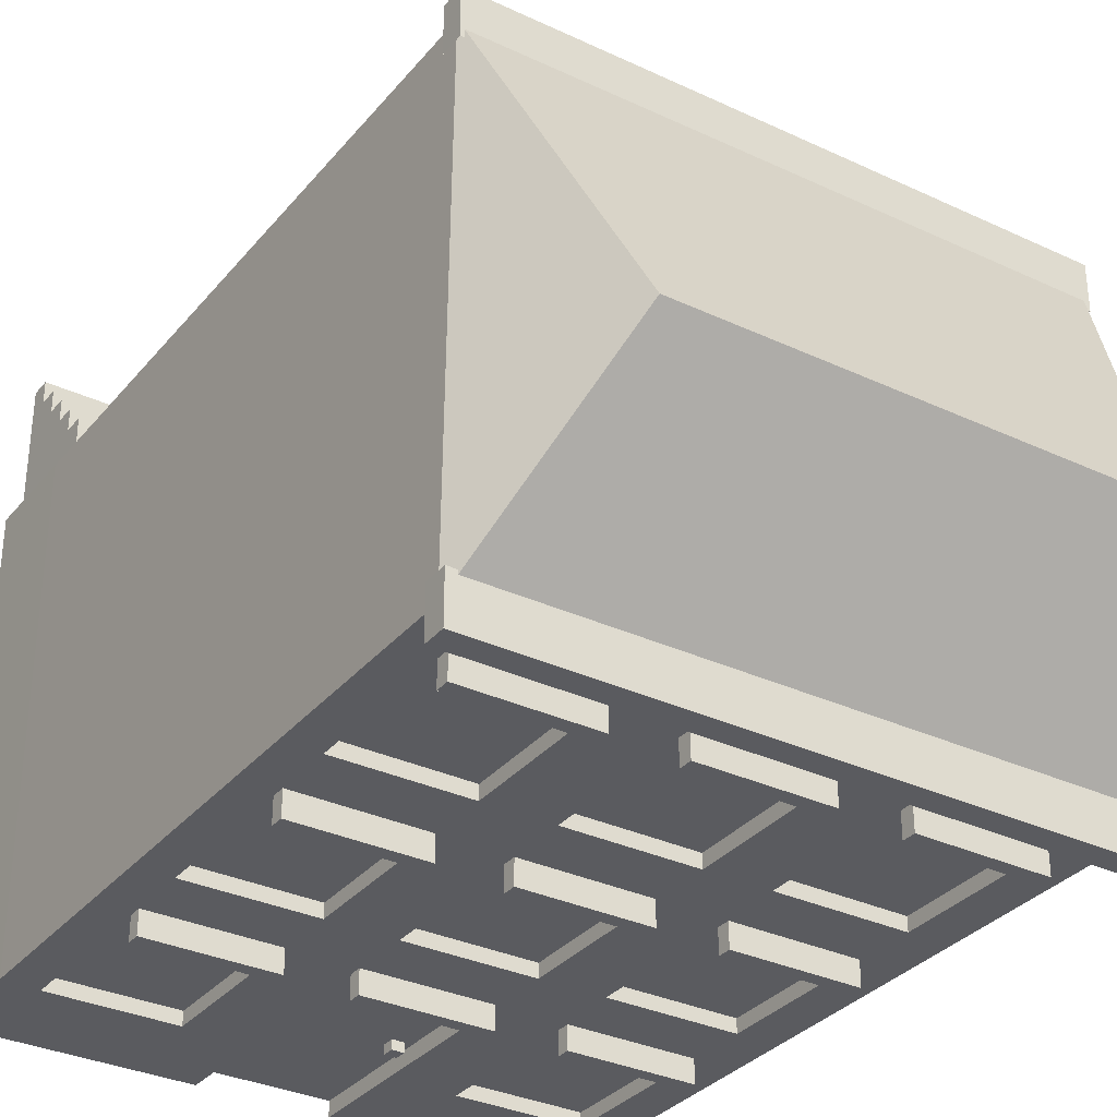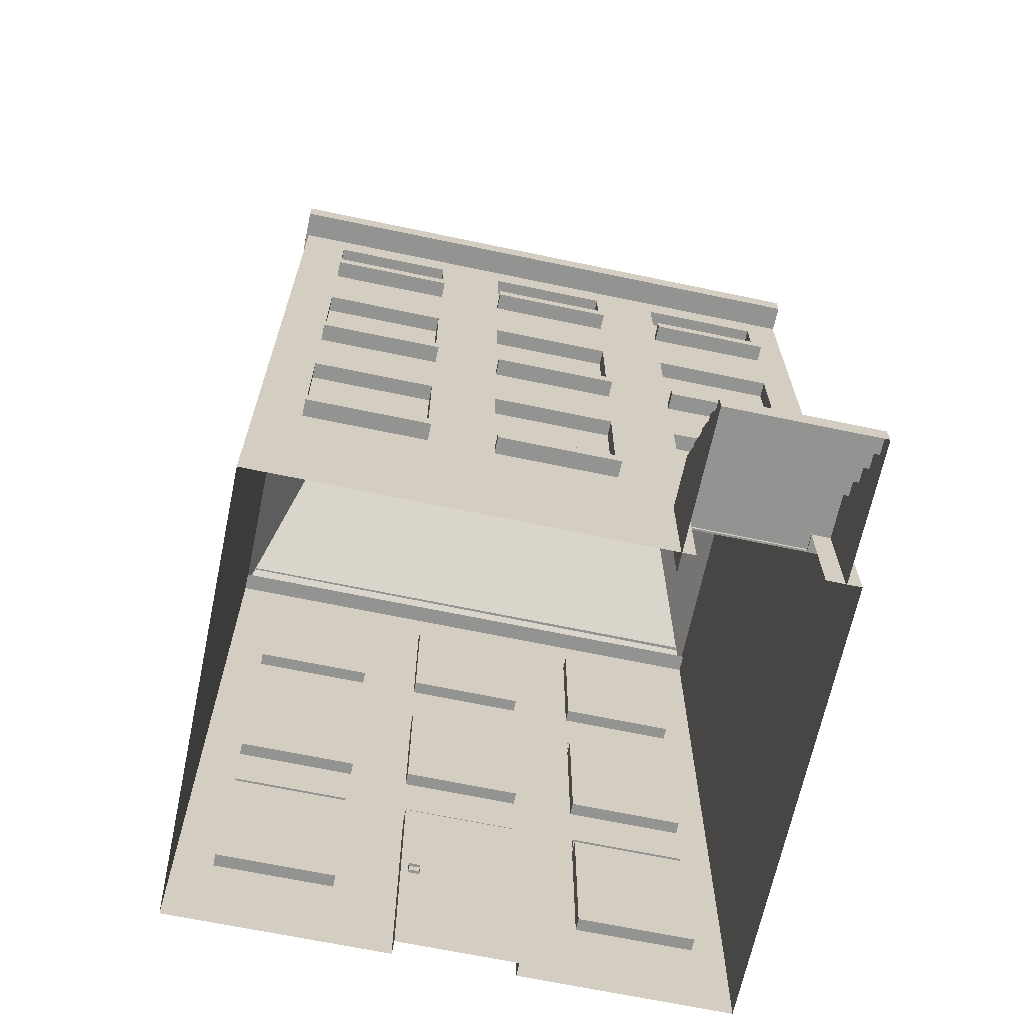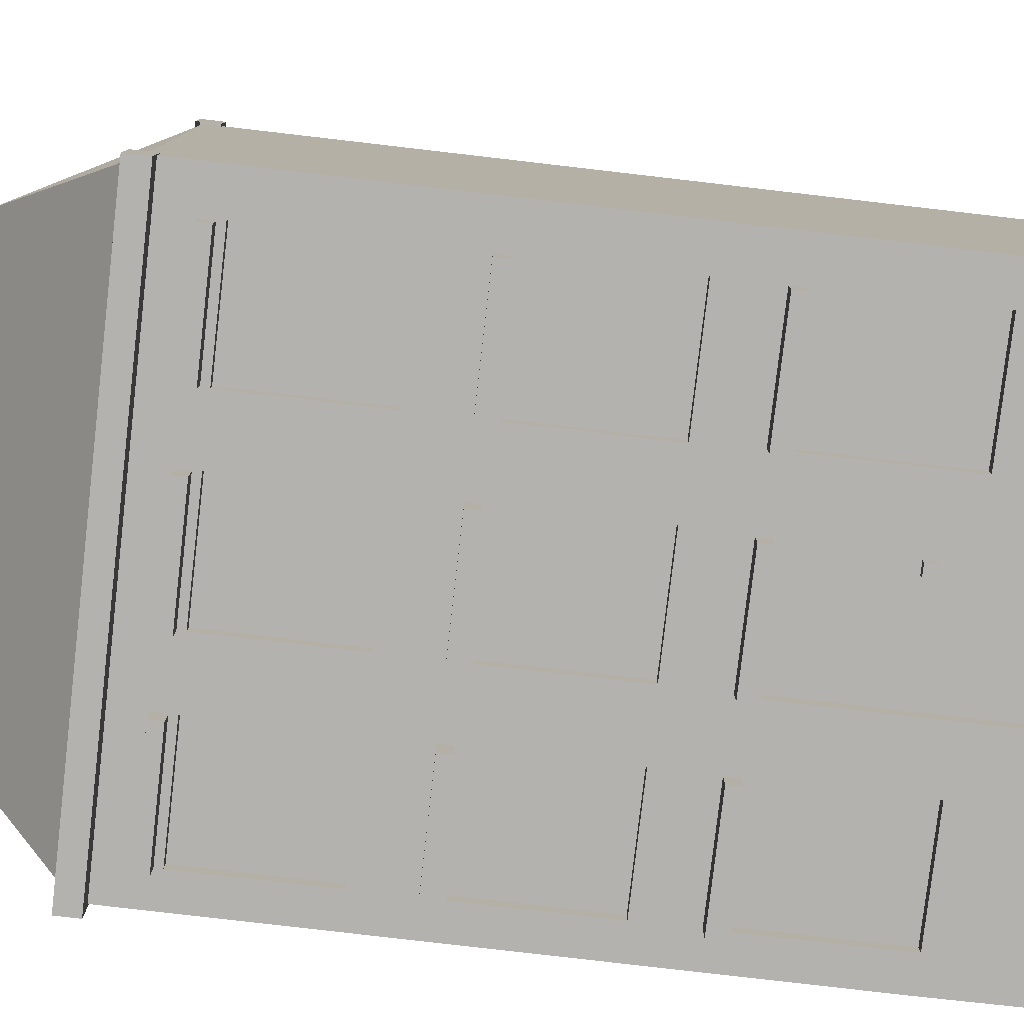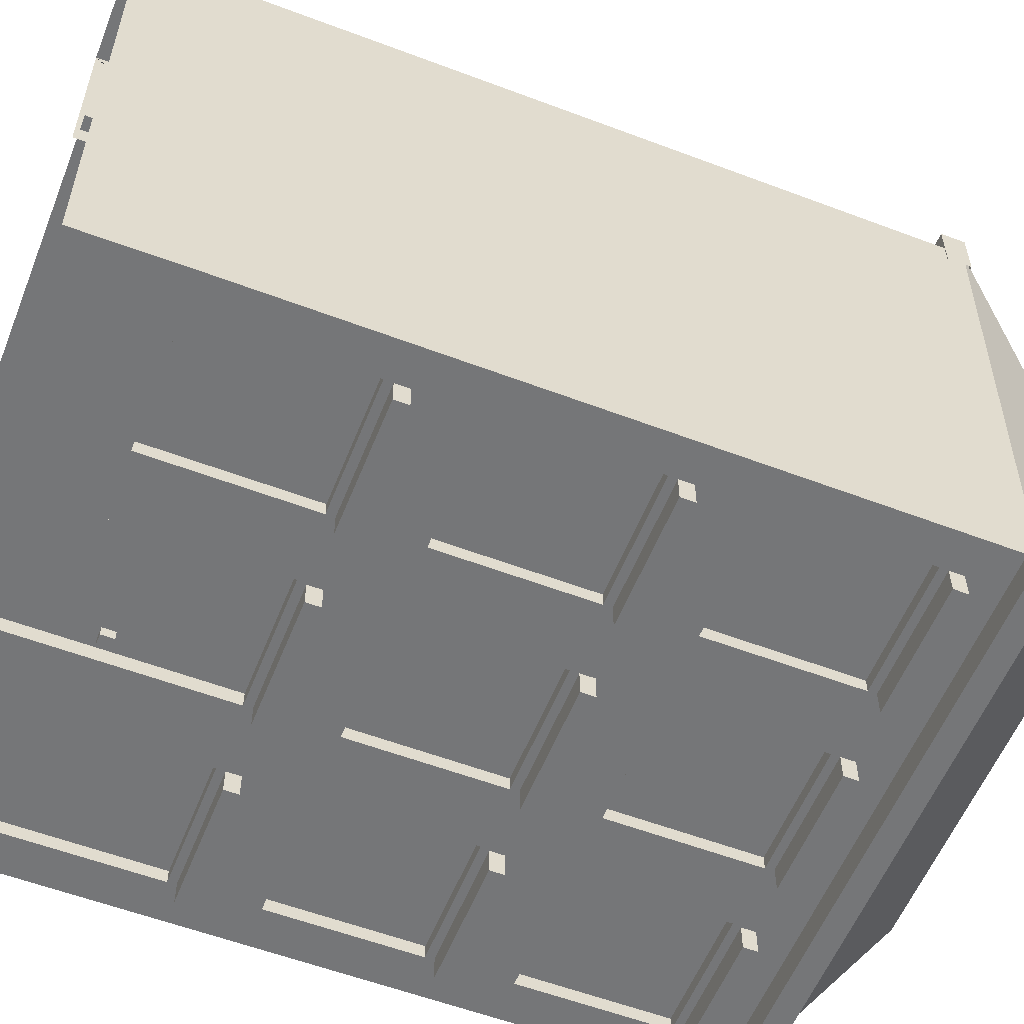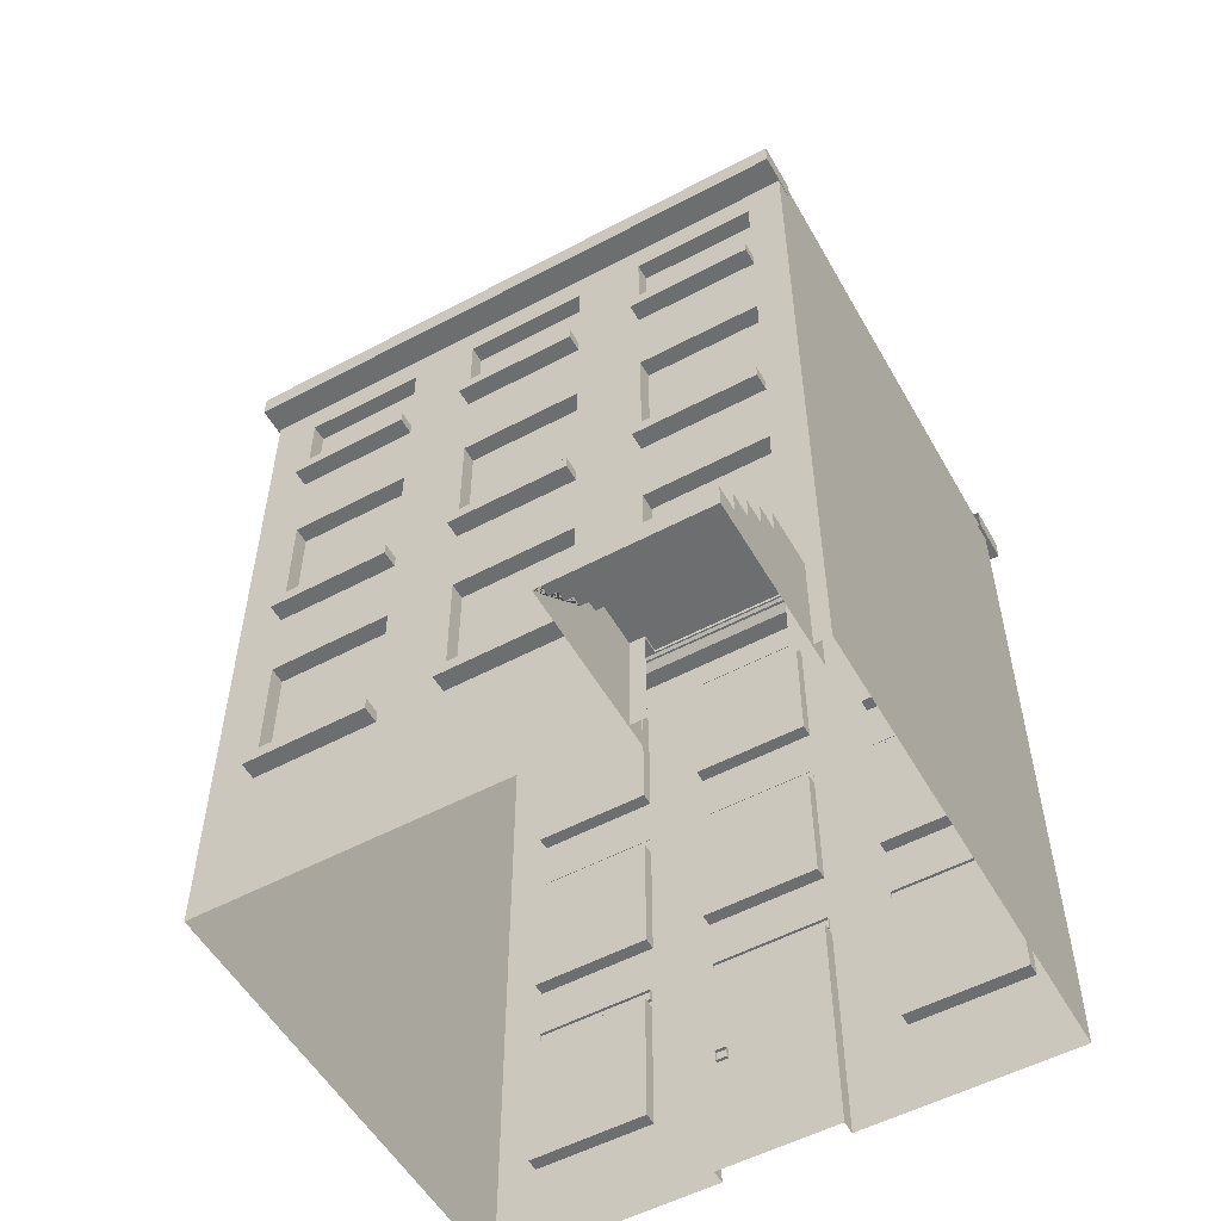
<metadata>
{"format":"obj","ext":"obj","renderer":"f3d","projection":"perspective","resolution":1024,"background":"white","views":[{"elev":-32.9,"azim":147.0,"up":"+Z"},{"elev":-66.7,"azim":-11.9,"up":"+Y"},{"elev":-79.7,"azim":-96.6,"up":"+Z"},{"elev":-56.8,"azim":68.4,"up":"+Z"},{"elev":-54.2,"azim":29.4,"up":"+Y"}]}
</metadata>
<code>
o ZwyklyJazz.006
v -3.029 7.714 2.294
v -3.029 7.956 2.294
v 3.009 7.714 2.294
v 3.009 7.956 2.294
v -3.029 7.714 2.775
v -3.029 7.956 2.775
v 3.009 7.714 2.775
v 3.009 7.956 2.775
v 3.029 7.714 -2.294
v 3.029 7.956 -2.294
v -3.009 7.714 -2.294
v -3.009 7.956 -2.294
v 3.029 7.714 -2.775
v 3.029 7.956 -2.775
v -3.009 7.714 -2.775
v -3.009 7.956 -2.775
v -2.527 1.585 2.341
v -2.527 1.72 2.341
v -1.256 1.585 2.341
v -1.256 1.72 2.341
v -2.527 1.585 2.679
v -2.527 1.72 2.679
v -1.256 1.585 2.679
v -1.256 1.72 2.679
v -0.5751 1.585 2.341
v -0.5751 1.72 2.341
v 0.6968 1.585 2.341
v -0.5751 1.585 2.679
v -0.5751 1.72 2.679
v 0.6968 1.585 2.679
v 0.6968 1.72 2.679
v -3 0 -2.501
v -3 7.804 -2.501
v -3 0 2.5
v -3 7.9 2.5
v 3.003 0 2.5
v 3.003 7.9 2.5
v 1.383 0 2.5
v 2.64 0 2.5
v -0.5763 5.465 2.5
v -2.529 5.465 2.5
v -1.269 5.465 2.5
v 0.6922 5.465 2.5
v 1.383 5.465 2.5
v 2.64 5.465 2.5
v -0.5763 4.059 2.5
v -2.529 4.059 2.5
v -1.269 4.059 2.5
v 0.6922 4.059 2.5
v 1.383 4.059 2.5
v 2.64 4.059 2.5
v -0.5763 3.157 2.5
v -2.529 3.157 2.5
v -1.269 3.157 2.5
v 0.6922 3.157 2.5
v 1.383 3.157 2.5
v 2.64 3.157 2.5
v -0.5763 1.703 2.5
v -2.529 1.703 2.5
v -1.269 1.703 2.5
v 0.6922 1.703 2.5
v 1.383 1.047 2.5
v 2.64 1.047 2.5
v -0.5763 7.395 2.5
v -2.529 7.395 2.5
v -1.269 7.395 2.5
v 0.6922 7.395 2.5
v 1.383 7.395 2.5
v 2.64 7.395 2.5
v -0.5763 6.411 2.5
v -2.529 6.411 2.5
v -1.269 6.411 2.5
v 0.6922 6.411 2.5
v 1.383 6.411 2.5
v 2.64 6.411 2.5
v 2.64 5.465 2.336
v 1.383 5.465 2.336
v -1.269 5.465 2.336
v -2.529 5.465 2.336
v 0.6922 5.465 2.336
v -0.5763 5.465 2.336
v -0.5763 4.059 2.336
v -2.529 4.059 2.336
v -1.269 4.059 2.336
v 0.6922 4.059 2.336
v 1.383 4.059 2.336
v 2.64 4.059 2.336
v 2.64 3.157 2.336
v 1.383 3.157 2.336
v -1.269 3.157 2.336
v -2.529 3.157 2.336
v 0.6922 3.157 2.336
v -0.5763 3.157 2.336
v -1.269 1.703 2.336
v 0.6922 1.703 2.336
v 1.383 1.047 2.336
v 2.64 1.047 2.336
v 2.64 7.395 2.336
v 1.383 7.395 2.336
v -1.269 7.395 2.336
v -2.529 7.395 2.336
v 0.6922 7.395 2.336
v -0.5763 7.395 2.336
v -0.5763 6.411 2.336
v -2.529 6.411 2.336
v -1.269 6.411 2.336
v 0.6922 6.411 2.336
v 1.383 6.411 2.336
v 2.64 6.411 2.336
v 2.25 9.323 -0.6425
v -2.248 9.323 -0.6425
v -3 1.039 2.5
v -3 1.041 -2.501
v 3.003 1.046 2.5
v 3.003 1.046 -2.501
v 2.378 2.02 2.301
v 2.378 2.142 2.301
v 2.502 2.02 2.301
v 2.502 2.142 2.301
v 2.378 2.02 2.432
v 2.378 2.142 2.432
v 2.502 2.02 2.432
v 2.502 2.142 2.432
v 1.235 -0.04456 2.304
v 1.235 1.074 2.304
v 2.839 -0.04456 2.304
v 2.839 1.074 2.304
v 1.235 -0.04456 4.018
v 2.839 -0.04456 4.018
v 1.235 0.1697 4.018
v 1.235 0.1697 3.779
v 1.235 0.3957 3.779
v 1.235 0.3957 3.54
v 1.235 0.6217 3.54
v 1.235 0.6217 3.301
v 1.235 0.8476 3.301
v 1.235 0.8476 3.062
v 1.235 1.074 3.062
v 2.839 0.1697 4.018
v 2.839 1.074 3.062
v 2.839 0.8476 3.062
v 2.839 0.8476 3.301
v 2.839 0.6217 3.301
v 2.839 0.6217 3.54
v 2.839 0.3957 3.54
v 2.839 0.3957 3.779
v 2.839 0.1697 3.779
v -2.527 3.934 2.183
v -2.527 4.069 2.183
v -1.256 3.934 2.183
v -1.256 4.069 2.183
v -2.527 3.934 2.677
v -2.527 4.069 2.677
v -1.256 3.934 2.677
v -1.256 4.069 2.677
v -0.5751 3.934 2.183
v -0.5751 4.069 2.183
v 0.6968 3.934 2.183
v 0.6968 4.069 2.183
v -0.5751 3.934 2.677
v -0.5751 4.069 2.677
v 0.6968 3.934 2.677
v 0.6968 4.069 2.677
v 1.377 3.934 2.183
v 1.377 4.069 2.183
v 2.649 3.934 2.183
v 2.649 4.069 2.183
v 1.377 3.934 2.677
v 1.377 4.069 2.677
v 2.649 3.934 2.677
v 2.649 4.069 2.677
v -2.527 6.288 2.183
v -2.527 6.423 2.183
v -1.256 6.288 2.183
v -1.256 6.423 2.183
v -2.527 6.288 2.677
v -2.527 6.423 2.677
v -1.256 6.288 2.677
v -1.256 6.423 2.677
v -0.5751 6.288 2.183
v -0.5751 6.423 2.183
v 0.6968 6.288 2.183
v 0.6968 6.423 2.183
v -0.5751 6.288 2.677
v -0.5751 6.423 2.677
v 0.6968 6.288 2.677
v 0.6968 6.423 2.677
v 1.377 6.288 2.183
v 1.377 6.423 2.183
v 2.649 6.288 2.183
v 2.649 6.423 2.183
v 1.377 6.288 2.677
v 1.377 6.423 2.677
v 2.649 6.288 2.677
v 2.649 6.423 2.677
v 2.996 0 -2.501
v 2.996 7.82 -2.501
v 2.636 7.219 -2.496
v 2.636 7.358 -2.496
v 1.362 7.219 -2.496
v 1.362 7.358 -2.496
v 2.636 7.219 -2.747
v 2.636 7.358 -2.747
v 1.362 7.219 -2.747
v 1.362 7.358 -2.747
v 0.6795 7.219 -2.496
v 0.6795 7.358 -2.496
v -0.5954 7.219 -2.496
v -0.5954 7.358 -2.496
v 0.6795 7.219 -2.747
v 0.6795 7.358 -2.747
v -0.5954 7.219 -2.747
v -0.5954 7.358 -2.747
v -1.278 7.219 -2.496
v -1.278 7.358 -2.496
v -2.552 7.219 -2.496
v -2.552 7.358 -2.496
v -1.278 7.219 -2.747
v -1.278 7.358 -2.747
v -2.552 7.219 -2.747
v -2.552 7.358 -2.747
v -1.263 5.678 -2.501
v -1.263 7.138 -2.501
v -2.57 5.678 -2.501
v -2.57 7.138 -2.501
v 0.6786 5.678 -2.501
v 0.6786 7.138 -2.501
v 1.359 5.678 -2.501
v 1.359 7.138 -2.501
v -0.6127 5.678 -2.501
v -0.6127 7.138 -2.501
v 2.638 5.678 -2.501
v 2.638 7.138 -2.501
v -2.57 5.678 -2.361
v -1.263 5.678 -2.361
v -2.57 7.138 -2.361
v -1.263 7.138 -2.361
v -0.6127 5.678 -2.361
v 0.6786 5.678 -2.361
v -0.6127 7.138 -2.361
v 0.6786 7.138 -2.361
v 1.359 7.138 -2.361
v 1.359 5.678 -2.361
v 2.638 5.678 -2.361
v 2.638 7.138 -2.361
v 2.636 4.943 -2.496
v 2.636 5.083 -2.496
v 1.362 4.943 -2.496
v 1.362 5.083 -2.496
v 2.636 4.943 -2.747
v 2.636 5.083 -2.747
v 1.362 4.943 -2.747
v 1.362 5.083 -2.747
v 0.6795 4.943 -2.496
v 0.6795 5.083 -2.496
v -0.5954 4.943 -2.496
v -0.5954 5.083 -2.496
v 0.6795 4.943 -2.747
v 0.6795 5.083 -2.747
v -0.5954 4.943 -2.747
v -0.5954 5.083 -2.747
v -1.278 4.943 -2.496
v -1.278 5.083 -2.496
v -2.552 4.943 -2.496
v -2.552 5.083 -2.496
v -1.278 4.943 -2.747
v -1.278 5.083 -2.747
v -2.552 4.943 -2.747
v -2.552 5.083 -2.747
v -1.263 3.403 -2.501
v -1.263 4.863 -2.501
v -2.57 3.403 -2.501
v -2.57 4.863 -2.501
v 0.6786 3.403 -2.501
v 0.6786 4.863 -2.501
v 1.359 3.403 -2.501
v 1.359 4.863 -2.501
v -0.6127 3.403 -2.501
v -0.6127 4.863 -2.501
v 2.638 3.403 -2.501
v 2.638 4.863 -2.501
v -2.57 3.403 -2.361
v -1.263 3.403 -2.361
v -2.57 4.863 -2.361
v -1.263 4.863 -2.361
v -0.6127 3.403 -2.361
v 0.6786 3.403 -2.361
v -0.6127 4.863 -2.361
v 0.6786 4.863 -2.361
v 1.359 4.863 -2.361
v 1.359 3.403 -2.361
v 2.638 3.403 -2.361
v 2.638 4.863 -2.361
v 2.636 2.655 -2.47
v 2.636 2.795 -2.47
v 1.362 2.655 -2.47
v 1.362 2.795 -2.47
v 2.636 2.655 -2.735
v 2.636 2.795 -2.735
v 1.362 2.655 -2.735
v 1.362 2.795 -2.735
v -1.288 2.655 -2.47
v -1.288 2.795 -2.47
v -2.563 2.655 -2.47
v -2.563 2.795 -2.47
v -1.288 2.655 -2.735
v -1.288 2.795 -2.735
v -2.563 2.655 -2.735
v -2.563 2.795 -2.735
v 0.6896 2.655 -2.47
v 0.6896 2.795 -2.47
v -0.5853 2.655 -2.47
v -0.5853 2.795 -2.47
v 0.6896 2.655 -2.735
v 0.6896 2.795 -2.735
v -0.5853 2.655 -2.735
v -0.5853 2.795 -2.735
v 0.7041 0.00313 -2.501
v 0.7041 2.574 -2.501
v -0.603 0.00313 -2.501
v -0.603 2.574 -2.501
v -0.603 0.00313 -2.342
v 0.7041 0.00313 -2.342
v -0.603 2.574 -2.342
v 0.7041 2.574 -2.342
v -1.289 1.027 -2.501
v -1.289 2.574 -2.501
v 1.359 1.027 -2.501
v 1.359 2.574 -2.501
v -2.58 1.027 -2.501
v -2.58 2.574 -2.501
v 2.638 1.027 -2.501
v 2.638 2.574 -2.501
v -2.58 1.027 -2.361
v -1.289 1.027 -2.361
v -2.58 2.574 -2.361
v -1.289 2.574 -2.361
v 1.359 2.574 -2.361
v 1.359 1.027 -2.361
v 2.638 1.027 -2.361
v 2.638 2.574 -2.361
v -0.3984 1.314 -2.307
v -0.3984 1.441 -2.307
v -0.5221 1.314 -2.307
v -0.5221 1.441 -2.307
v -0.3984 1.314 -2.438
v -0.3984 1.441 -2.438
v -0.5221 1.314 -2.438
v -0.5221 1.441 -2.438
f 3 4 8 7
f 7 8 6 5
f 5 6 2 1
f 3 7 5 1
f 8 4 2 6
f 11 12 16 15
f 15 16 14 13
f 13 14 10 9
f 11 15 13 9
f 16 12 10 14
f 19 20 24 23
f 23 24 22 21
f 21 22 18 17
f 19 23 21 17
f 24 20 18 22
f 27 95 31 30
f 30 31 29 28
f 28 29 26 25
f 27 30 28 25
f 31 95 26 29
f 35 111 33
f 110 197 33 111
f 67 37 35 64
f 66 35 65
f 64 35 66
f 68 37 67
f 69 37 68
f 73 67 102 107
f 50 44 43 49
f 46 40 42 48
f 54 53 91 90
f 67 64 103 102
f 34 112 113 32
f 47 41 35 112
f 53 47 112
f 55 49 46 52
f 54 48 47 53
f 52 46 48 54
f 56 50 49 55
f 57 51 50 56
f 36 114 63
f 50 51 87 86
f 62 56 55 61
f 58 52 54 60
f 72 66 100 106
f 70 73 107 104
f 59 53 112
f 38 62 112 34
f 36 63 39
f 37 69 75
f 45 44 77 76
f 74 68 67 73
f 70 64 66 72
f 52 58 26 93
f 65 71 105 101
f 71 65 35
f 41 71 35
f 43 73 70 40
f 42 72 71 41
f 40 70 72 42
f 44 74 73 43
f 45 75 74 44
f 37 75 45
f 87 76 77 86
f 84 78 79 83
f 85 80 81 82
f 97 88 89 96
f 94 90 91 18
f 95 92 93 26
f 109 98 99 108
f 106 100 101 105
f 107 102 103 104
f 53 59 18 91
f 40 46 82 81
f 71 72 106 105
f 58 61 95 26
f 60 54 90 94
f 68 74 108 99
f 55 52 93 92
f 42 41 79 78
f 61 55 92 95
f 41 47 83 79
f 59 60 94 18
f 46 49 85 82
f 75 69 98 109
f 48 42 78 84
f 69 68 99 98
f 56 62 96 89
f 43 40 81 80
f 74 75 109 108
f 49 43 80 85
f 47 48 84 83
f 63 57 88 97
f 64 70 104 103
f 57 56 89 88
f 44 50 86 77
f 66 65 101 100
f 51 45 76 87
f 196 115 114 36
f 37 110 111 35
f 197 110 37
f 112 62 58 60
f 62 61 58
f 112 60 59
f 113 112 35 33
f 114 51 57
f 63 114 57
f 114 37 45 51
f 114 115 197 37
f 118 119 123 122
f 122 123 121 120
f 120 121 117 116
f 118 122 120 116
f 123 119 117 121
f 128 130 131 132 133 134 135 136 137 138 125 124
f 126 127 140 141 142 143 144 145 146 147 139 129
f 129 139 130 128
f 127 125 138 140
f 140 138 137 141
f 141 137 136 142
f 142 136 135 143
f 143 135 134 144
f 144 134 133 145
f 145 133 132 146
f 146 132 131 147
f 147 131 130 139
f 150 151 155 154
f 154 155 153 152
f 152 153 149 148
f 150 154 152 148
f 155 151 149 153
f 158 159 163 162
f 162 163 161 160
f 160 161 157 156
f 158 162 160 156
f 163 159 157 161
f 166 167 171 170
f 170 171 169 168
f 168 169 165 164
f 166 170 168 164
f 171 167 165 169
f 174 175 179 178
f 178 179 177 176
f 176 177 173 172
f 174 178 176 172
f 179 175 173 177
f 182 183 187 186
f 186 187 185 184
f 184 185 181 180
f 182 186 184 180
f 187 183 181 185
f 190 191 195 194
f 194 195 193 192
f 192 193 189 188
f 190 194 192 188
f 195 191 189 193
f 200 201 205 204
f 204 205 203 202
f 202 203 199 198
f 200 204 202 198
f 205 201 199 203
f 208 209 213 212
f 212 213 211 210
f 210 211 207 206
f 208 212 210 206
f 213 209 207 211
f 216 217 221 220
f 220 221 219 218
f 218 219 215 214
f 216 220 218 214
f 221 217 215 219
f 225 223 237 236
f 226 230 238 239
f 233 232 244 245
f 234 236 237 235
f 238 240 241 239
f 243 242 245 244
f 232 228 243 244
f 231 227 241 240
f 228 229 242 243
f 229 233 245 242
f 224 225 236 234
f 223 222 235 237
f 230 231 240 238
f 227 226 239 241
f 222 224 234 235
f 248 249 253 252
f 252 253 251 250
f 250 251 247 246
f 248 252 250 246
f 253 249 247 251
f 256 257 261 260
f 260 261 259 258
f 258 259 255 254
f 256 260 258 254
f 261 257 255 259
f 264 265 269 268
f 268 269 267 266
f 266 267 263 262
f 264 268 266 262
f 269 265 263 267
f 273 271 285 284
f 274 278 286 287
f 281 280 292 293
f 282 284 285 283
f 286 288 289 287
f 291 290 293 292
f 280 276 291 292
f 279 275 289 288
f 276 277 290 291
f 277 281 293 290
f 272 273 284 282
f 271 270 283 285
f 278 279 288 286
f 275 274 287 289
f 270 272 282 283
f 296 297 301 300
f 300 301 299 298
f 298 299 295 294
f 296 300 298 294
f 301 297 295 299
f 304 305 309 308
f 308 309 307 306
f 306 307 303 302
f 304 308 306 302
f 309 305 303 307
f 312 313 317 316
f 316 317 315 314
f 314 315 311 310
f 312 316 314 310
f 317 313 311 315
f 320 321 324 322
f 322 324 325 323
f 321 319 325 324
f 319 318 323 325
f 327 326 335 337
f 329 333 341 338
f 334 336 337 335
f 339 338 341 340
f 333 332 340 341
f 330 331 336 334
f 328 329 338 339
f 326 330 334 335
f 332 328 339 340
f 331 327 337 336
f 344 345 349 348
f 348 349 347 346
f 346 347 343 342
f 344 348 346 342
f 349 345 343 347
f 225 224 33
f 33 224 273
f 330 32 113
f 330 113 331
f 331 113 272
f 113 33 273 272
f 222 271 273 224
f 222 230 279 271
f 222 223 231 230
f 270 271 279 278
f 321 327 270 278
f 270 327 331 272
f 320 326 327 321
f 326 320 32 330
f 225 33 223
f 33 231 223
f 197 227 231 33
f 197 229 227
f 233 229 197
f 232 233 197
f 226 227 229 228
f 197 281 232
f 115 280 281 197
f 115 332 333
f 115 196 332
f 332 196 318 328
f 318 319 329 328
f 226 275 279 230
f 226 228 277 275
f 232 281 277 228
f 274 275 277 276
f 329 319 274 276
f 280 333 329 276
f 274 319 321 278
f 115 333 280

</code>
